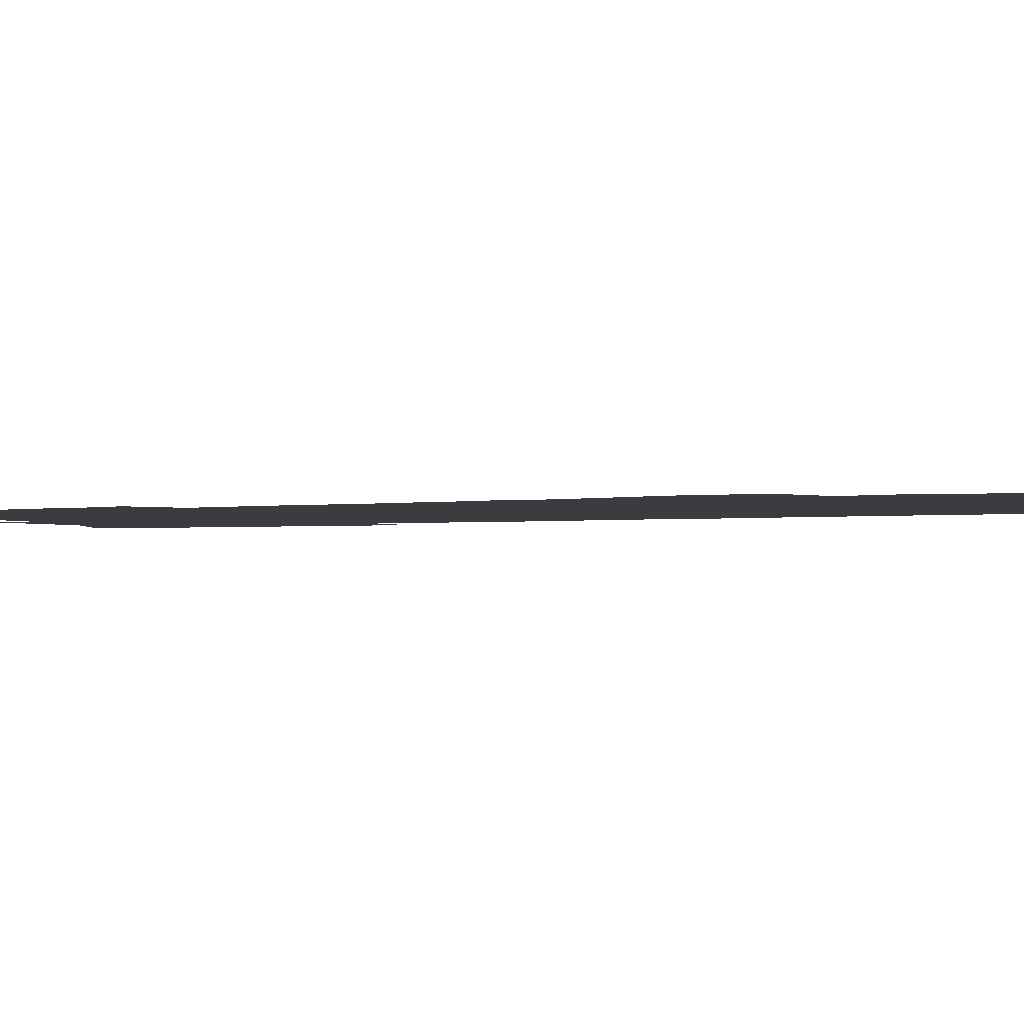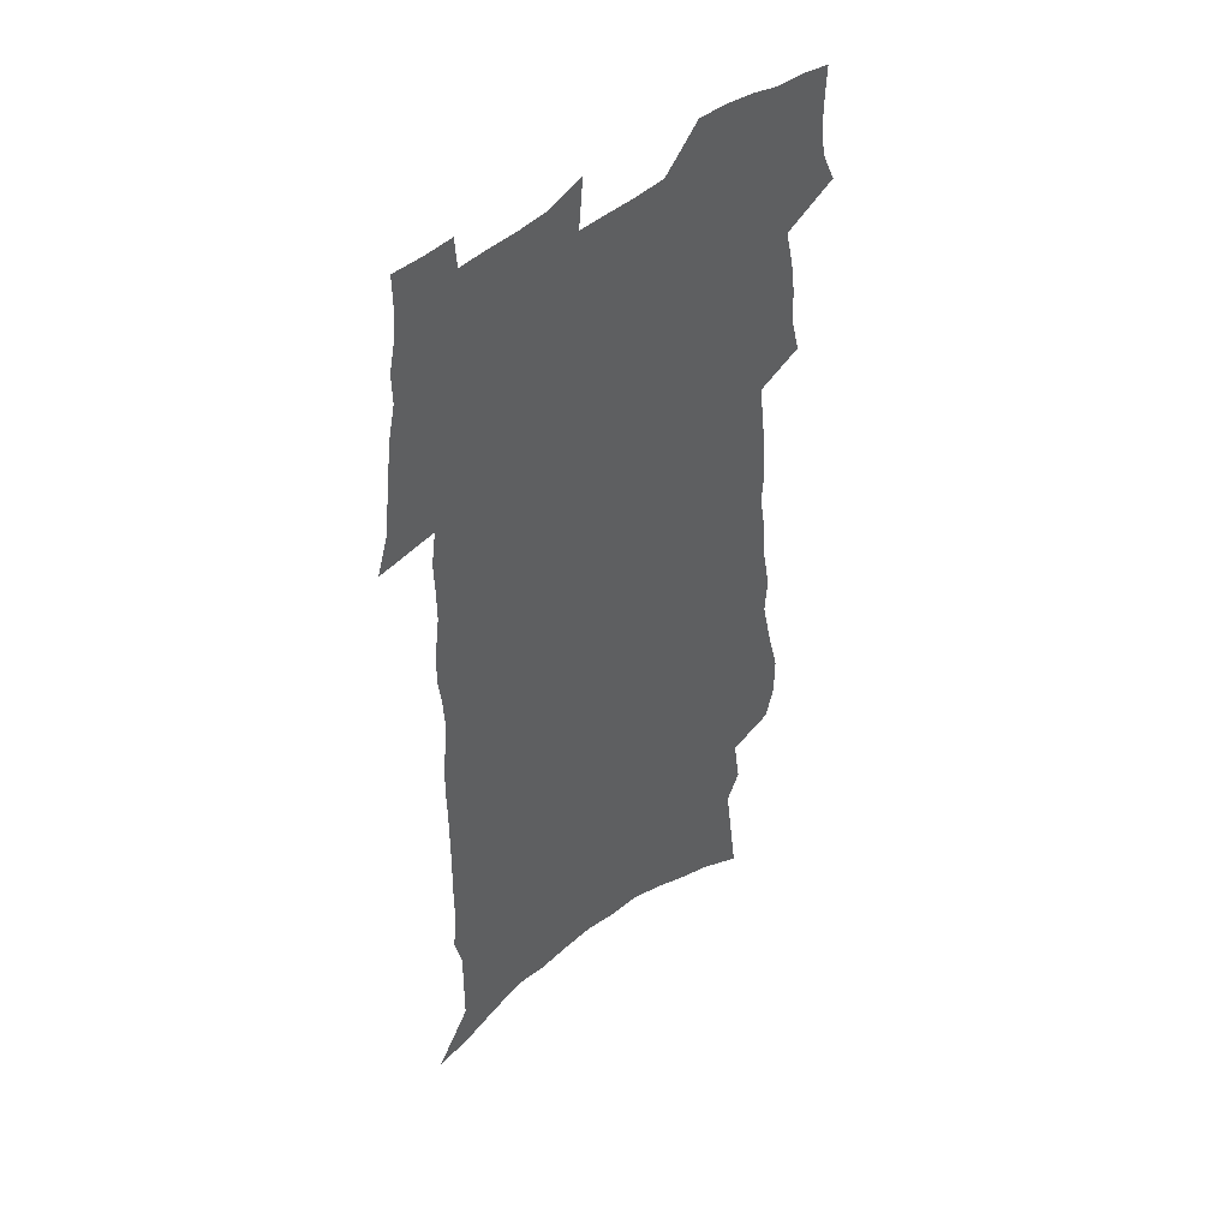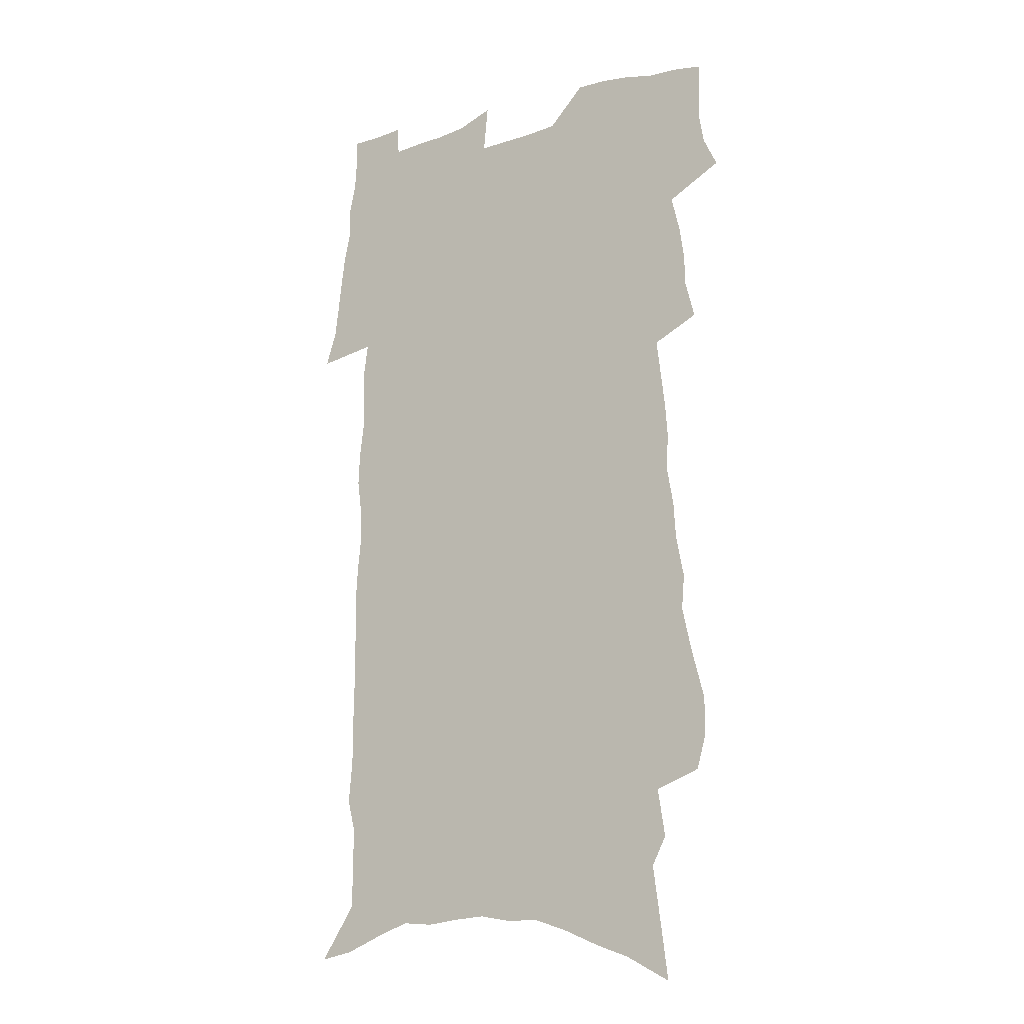
<metadata>
{"format":"obj","ext":"obj","renderer":"f3d","projection":"perspective","resolution":1024,"background":"white","views":[{"elev":-1.9,"azim":-62.5,"up":"+Z"},{"elev":45.3,"azim":136.2,"up":"+Y"},{"elev":-16.4,"azim":-148.0,"up":"+Y"}]}
</metadata>
<code>
v 490.3 510.5 0
v 496.2 523.2 0
v 498.3 535.6 0
v 498 548 0
v 497.4 560.4 0
v 503.3 440.8 0
v 507.2 456.2 0
v 507.6 469.4 0
v 509.5 483.3 0
v 513 498.3 0
v 513.6 510.5 0
v 512.2 523 0
v 512.4 535.4 0
v 512.9 547.3 0
v 509.6 562.4 0
v 507.5 241.3 0
v 503.7 254.7 0
v 503.5 270.8 0
v 508.7 290.9 0
v 512.8 309.8 0
v 511.6 324 0
v 514.9 341.5 0
v 515.8 356.9 0
v 518.7 373.6 0
v 517.7 387.1 0
v 518.7 401.8 0
v 520.4 416.7 0
v 522.3 431.6 0
v 521.6 444.7 0
v 523.5 458.8 0
v 522.1 471.2 0
v 524.7 485.3 0
v 526.1 498.4 0
v 526.5 510.8 0
v 524.5 523.5 0
v 526.8 535.8 0
v 525 548.8 0
v 522.5 563 0
v 523.1 156.8 0
v 525.9 178.7 0
v 529.2 203.3 0
v 523.2 214.8 0
v 526.2 234.5 0
v 528 252.9 0
v 531.4 272.2 0
v 532.2 288.3 0
v 532.2 303.4 0
v 533.4 319.4 0
v 533.1 333.9 0
v 534 349.3 0
v 534.6 363.9 0
v 535.9 379 0
v 536.2 393.1 0
v 536.2 406.7 0
v 536.3 420.3 0
v 538.1 434.8 0
v 537.7 447.6 0
v 538.8 461.1 0
v 538.1 473.6 0
v 540.2 487.1 0
v 539.3 499.2 0
v 539.2 511.6 0
v 539.7 523.9 0
v 539.2 536.4 0
v 537.3 550.2 0
v 534.6 565.7 0
v 541.8 167 0
v 539 180 0
v 545 211.2 0
v 543.9 226.8 0
v 544.2 243.7 0
v 547.2 263 0
v 548 279.2 0
v 548.5 294.7 0
v 549.5 310.6 0
v 549 324.6 0
v 548.8 339 0
v 551.8 356.4 0
v 551 369 0
v 551.2 383 0
v 551.6 396.9 0
v 551.2 410 0
v 551.4 423.4 0
v 551.1 436.2 0
v 551.9 449.6 0
v 552.5 462.7 0
v 552.8 475.4 0
v 553 487.7 0
v 553 499.9 0
v 553.5 512 0
v 553 523.9 0
v 552.7 535.7 0
v 549.8 551.3 0
v 546.9 567.3 0
v 555.9 172.2 0
v 557.9 194.8 0
v 560 217.2 0
v 561.2 235.9 0
v 562.8 253.9 0
v 563.1 269.5 0
v 562.8 284 0
v 563.3 299.5 0
v 563.2 313.9 0
v 563.1 328.3 0
v 563.5 343.1 0
v 563.7 356.7 0
v 564.8 371.9 0
v 565 385.8 0
v 564.7 398.8 0
v 565.8 413.2 0
v 565.4 425.7 0
v 565.4 438.5 0
v 565.4 451.3 0
v 566 464.1 0
v 566.3 476.5 0
v 566.1 488.5 0
v 566.1 500.4 0
v 565.9 512.3 0
v 565.7 524.1 0
v 564.8 536.4 0
v 562.7 551 0
v 559.7 567.6 0
v 571.1 178.8 0
v 572.7 200 0
v 575.2 224.4 0
v 575.7 241.2 0
v 576 256.8 0
v 576.4 272.3 0
v 576.7 287.8 0
v 576.4 301.8 0
v 576.3 316.1 0
v 576.8 331.3 0
v 577.2 345.9 0
v 577.6 359.9 0
v 578.5 375.2 0
v 578.2 388 0
v 577.3 400.2 0
v 578 414.1 0
v 577.7 426.3 0
v 578.6 440.4 0
v 578.4 452.6 0
v 578.3 464.8 0
v 578.3 476.9 0
v 578.2 488.9 0
v 578.4 500.8 0
v 578.4 512.6 0
v 578.2 524.2 0
v 577 537.1 0
v 575.1 551.7 0
v 585.7 183.8 0
v 585.7 198.2 0
v 587.9 224.7 0
v 588.9 244.1 0
v 589.2 260 0
v 588.9 273.2 0
v 589.4 289.6 0
v 589.2 303.5 0
v 589.3 318.3 0
v 589.8 333.8 0
v 589.8 347.2 0
v 589.7 359.3 0
v 590.6 376.3 0
v 590.9 390 0
v 590.4 402.2 0
v 590.3 414.9 0
v 589.6 426.6 0
v 590.5 440.8 0
v 590.6 453.3 0
v 590.5 465.4 0
v 590.6 477.5 0
v 590.6 489.5 0
v 590.7 501.3 0
v 590.3 513 0
v 590.1 524.6 0
v 589.4 537.1 0
v 588.2 550.7 0
v 599.1 184 0
v 599.9 204.8 0
v 600.7 226 0
v 601.4 245.3 0
v 601.5 260.7 0
v 601.2 273.8 0
v 601.8 290.7 0
v 601.8 304.7 0
v 601.9 319.9 0
v 602 333.5 0
v 602.1 347.2 0
v 602.5 361.8 0
v 602.5 375.5 0
v 602.7 390.7 0
v 602.6 403.1 0
v 602.5 415.8 0
v 602.4 428.3 0
v 602.5 440.9 0
v 602.7 454 0
v 602.7 466.1 0
v 602.6 477.9 0
v 602.6 489.9 0
v 602.7 501.7 0
v 602.4 513.2 0
v 601.9 525.3 0
v 601.6 537.4 0
v 600.8 550.6 0
v 612.7 186.6 0
v 613.3 208.1 0
v 613.4 225.3 0
v 613.8 244.7 0
v 613.8 261.4 0
v 614 275.8 0
v 614.4 289.9 0
v 614.3 305.9 0
v 614.2 320.1 0
v 614.2 334.8 0
v 614.3 346.4 0
v 614.8 363.5 0
v 614.7 376.7 0
v 614.8 389.6 0
v 614.6 403.4 0
v 614.5 415.8 0
v 614.5 429 0
v 614.5 441.1 0
v 614.5 454.4 0
v 614.5 466.2 0
v 614.4 478 0
v 614.4 490 0
v 614.3 501.8 0
v 614.2 513.4 0
v 614.1 525 0
v 613.8 537.5 0
v 613.3 550.3 0
v 611.4 570.2 0
v 626.1 185.7 0
v 626.2 208.1 0
v 626.3 227.3 0
v 626.3 243.6 0
v 626.5 259.3 0
v 626.5 274.3 0
v 627.3 287.9 0
v 626.6 306.2 0
v 626.6 320.4 0
v 626.8 334 0
v 626.9 349.5 0
v 626.8 363.6 0
v 626.8 376.8 0
v 626.8 389.7 0
v 626.7 403.2 0
v 626.6 416 0
v 626.7 428.4 0
v 626.6 441.3 0
v 626.5 453.8 0
v 626.3 466.1 0
v 626.2 478.1 0
v 626.6 489.8 0
v 626.1 502 0
v 626.2 513.6 0
v 626 525.4 0
v 625.9 537.5 0
v 625.8 550.9 0
v 626.5 564.5 0
v 639.6 184.2 0
v 639.6 205.4 0
v 639 226.1 0
v 638.9 243 0
v 639.6 256.9 0
v 640.4 270.1 0
v 640 287.8 0
v 639.7 303.3 0
v 639.1 319.1 0
v 639.7 332.1 0
v 639.1 348.7 0
v 639.1 362.4 0
v 638.9 376.1 0
v 639.1 389 0
v 639.3 401.9 0
v 639.1 415.1 0
v 638.9 428.2 0
v 639 440.6 0
v 638.8 453.2 0
v 638.6 465.7 0
v 638.7 477.7 0
v 638.5 489.9 0
v 638.7 501.7 0
v 638.1 513.9 0
v 638 525.6 0
v 638.1 537.7 0
v 638.4 551.1 0
v 639.3 563.1 0
v 652.9 185.5 0
v 653.2 202.9 0
v 652.3 223 0
v 652.3 239.6 0
v 652.9 254.7 0
v 652.7 271.1 0
v 653.6 284.9 0
v 652.7 301.5 0
v 652.8 316 0
v 652.1 331.8 0
v 652.6 345.5 0
v 652.6 359.5 0
v 652.1 373.8 0
v 651.5 387.9 0
v 652.2 400.5 0
v 651.9 413.9 0
v 651.6 427.1 0
v 651.5 439.9 0
v 651.3 452.5 0
v 651.4 464.9 0
v 651.3 477.3 0
v 650.5 489.9 0
v 650.8 501.7 0
v 650.5 513.8 0
v 650.5 525.8 0
v 650.5 537.9 0
v 650.9 550.2 0
v 651.6 562.7 0
v 667.5 180.3 0
v 668.5 196 0
v 667.4 216.2 0
v 667.1 233.8 0
v 667.7 249.6 0
v 667.6 265.8 0
v 667.7 281.2 0
v 666.9 297.5 0
v 666.8 312.6 0
v 665.9 328.5 0
v 666.1 342.7 0
v 666.1 356.9 0
v 665.5 371.3 0
v 666.2 384.5 0
v 667.6 397.1 0
v 665.9 411.7 0
v 666.1 424.7 0
v 665.1 438.3 0
v 665.4 450.9 0
v 665.1 463.7 0
v 665.1 476.3 0
v 664.5 489 0
v 663.3 501.6 0
v 663.9 513.6 0
v 662.4 526.1 0
v 662.6 537.7 0
v 662.9 549.3 0
v 663.8 561.8 0
v 664.6 574 0
v 682.9 174.1 0
v 682.1 194.1 0
v 682 211.4 0
v 681.9 228.4 0
v 685.2 241.5 0
v 683.7 259.4 0
v 683.8 275 0
v 683.5 290.9 0
v 683.5 306.1 0
v 683.5 321.3 0
v 683.9 335.8 0
v 682.9 351.1 0
v 681.4 366.8 0
v 682.2 380.3 0
v 683.9 393.2 0
v 683.3 407.3 0
v 681.4 422 0
v 681.5 435.2 0
v 682 448.1 0
v 680 462 0
v 680.8 474.6 0
v 681.3 487.2 0
v 678.6 500.6 0
v 678.3 512.9 0
v 676.3 525.6 0
v 675.3 537.6 0
v 674.8 549.2 0
v 675.9 561 0
v 676.8 573.1 0
v 697 171.4 0
v 704.6 458 0
v 700 472.4 0
v 698.4 485.6 0
v 696.9 498.7 0
v 695.3 511.5 0
v 692.4 524.6 0
v 692.7 536.8 0
v 690.1 549.3 0
v 689.4 561.2 0
v 689.5 573.1 0
f 10 11 1
f 1 11 2
f 11 12 2
f 2 12 3
f 12 13 3
f 3 13 4
f 13 14 4
f 4 14 5
f 14 15 5
f 28 29 6
f 6 29 7
f 29 30 7
f 7 30 8
f 30 31 8
f 8 31 9
f 31 32 9
f 9 32 10
f 32 33 10
f 10 33 11
f 33 34 11
f 11 34 12
f 34 35 12
f 12 35 13
f 35 36 13
f 13 36 14
f 36 37 14
f 14 37 15
f 37 38 15
f 43 44 16
f 16 44 17
f 44 45 17
f 17 45 18
f 45 46 18
f 18 46 19
f 46 47 19
f 19 47 20
f 47 48 20
f 20 48 21
f 48 49 21
f 21 49 22
f 49 50 22
f 22 50 23
f 50 51 23
f 23 51 24
f 51 52 24
f 24 52 25
f 52 53 25
f 25 53 26
f 53 54 26
f 26 54 27
f 54 55 27
f 27 55 28
f 55 56 28
f 28 56 29
f 56 57 29
f 29 57 30
f 57 58 30
f 30 58 31
f 58 59 31
f 31 59 32
f 59 60 32
f 32 60 33
f 60 61 33
f 33 61 34
f 61 62 34
f 34 62 35
f 62 63 35
f 35 63 36
f 63 64 36
f 36 64 37
f 64 65 37
f 37 65 38
f 65 66 38
f 39 67 40
f 67 68 40
f 40 68 41
f 68 69 41
f 41 69 42
f 69 70 42
f 42 70 43
f 70 71 43
f 43 71 44
f 71 72 44
f 44 72 45
f 72 73 45
f 45 73 46
f 73 74 46
f 46 74 47
f 74 75 47
f 47 75 48
f 75 76 48
f 48 76 49
f 76 77 49
f 49 77 50
f 77 78 50
f 50 78 51
f 78 79 51
f 51 79 52
f 79 80 52
f 52 80 53
f 80 81 53
f 53 81 54
f 81 82 54
f 54 82 55
f 82 83 55
f 55 83 56
f 83 84 56
f 56 84 57
f 84 85 57
f 57 85 58
f 85 86 58
f 58 86 59
f 86 87 59
f 59 87 60
f 87 88 60
f 60 88 61
f 88 89 61
f 61 89 62
f 89 90 62
f 62 90 63
f 90 91 63
f 63 91 64
f 91 92 64
f 64 92 65
f 92 93 65
f 65 93 66
f 93 94 66
f 67 95 68
f 95 96 68
f 68 96 69
f 96 97 69
f 69 97 70
f 97 98 70
f 70 98 71
f 98 99 71
f 71 99 72
f 99 100 72
f 72 100 73
f 100 101 73
f 73 101 74
f 101 102 74
f 74 102 75
f 102 103 75
f 75 103 76
f 103 104 76
f 76 104 77
f 104 105 77
f 77 105 78
f 105 106 78
f 78 106 79
f 106 107 79
f 79 107 80
f 107 108 80
f 80 108 81
f 108 109 81
f 81 109 82
f 109 110 82
f 82 110 83
f 110 111 83
f 83 111 84
f 111 112 84
f 84 112 85
f 112 113 85
f 85 113 86
f 113 114 86
f 86 114 87
f 114 115 87
f 87 115 88
f 115 116 88
f 88 116 89
f 116 117 89
f 89 117 90
f 117 118 90
f 90 118 91
f 118 119 91
f 91 119 92
f 119 120 92
f 92 120 93
f 120 121 93
f 93 121 94
f 121 122 94
f 95 123 96
f 123 124 96
f 96 124 97
f 124 125 97
f 97 125 98
f 125 126 98
f 98 126 99
f 126 127 99
f 99 127 100
f 127 128 100
f 100 128 101
f 128 129 101
f 101 129 102
f 129 130 102
f 102 130 103
f 130 131 103
f 103 131 104
f 131 132 104
f 104 132 105
f 132 133 105
f 105 133 106
f 133 134 106
f 106 134 107
f 134 135 107
f 107 135 108
f 135 136 108
f 108 136 109
f 136 137 109
f 109 137 110
f 137 138 110
f 110 138 111
f 138 139 111
f 111 139 112
f 139 140 112
f 112 140 113
f 140 141 113
f 113 141 114
f 141 142 114
f 114 142 115
f 142 143 115
f 115 143 116
f 143 144 116
f 116 144 117
f 144 145 117
f 117 145 118
f 145 146 118
f 118 146 119
f 146 147 119
f 119 147 120
f 147 148 120
f 120 148 121
f 148 149 121
f 121 149 122
f 123 150 124
f 150 151 124
f 124 151 125
f 151 152 125
f 125 152 126
f 152 153 126
f 126 153 127
f 153 154 127
f 127 154 128
f 154 155 128
f 128 155 129
f 155 156 129
f 129 156 130
f 156 157 130
f 130 157 131
f 157 158 131
f 131 158 132
f 158 159 132
f 132 159 133
f 159 160 133
f 133 160 134
f 160 161 134
f 134 161 135
f 161 162 135
f 135 162 136
f 162 163 136
f 136 163 137
f 163 164 137
f 137 164 138
f 164 165 138
f 138 165 139
f 165 166 139
f 139 166 140
f 166 167 140
f 140 167 141
f 167 168 141
f 141 168 142
f 168 169 142
f 142 169 143
f 169 170 143
f 143 170 144
f 170 171 144
f 144 171 145
f 171 172 145
f 145 172 146
f 172 173 146
f 146 173 147
f 173 174 147
f 147 174 148
f 174 175 148
f 148 175 149
f 175 176 149
f 150 177 151
f 177 178 151
f 151 178 152
f 178 179 152
f 152 179 153
f 179 180 153
f 153 180 154
f 180 181 154
f 154 181 155
f 181 182 155
f 155 182 156
f 182 183 156
f 156 183 157
f 183 184 157
f 157 184 158
f 184 185 158
f 158 185 159
f 185 186 159
f 159 186 160
f 186 187 160
f 160 187 161
f 187 188 161
f 161 188 162
f 188 189 162
f 162 189 163
f 189 190 163
f 163 190 164
f 190 191 164
f 164 191 165
f 191 192 165
f 165 192 166
f 192 193 166
f 166 193 167
f 193 194 167
f 167 194 168
f 194 195 168
f 168 195 169
f 195 196 169
f 169 196 170
f 196 197 170
f 170 197 171
f 197 198 171
f 171 198 172
f 198 199 172
f 172 199 173
f 199 200 173
f 173 200 174
f 200 201 174
f 174 201 175
f 201 202 175
f 175 202 176
f 202 203 176
f 177 204 178
f 204 205 178
f 178 205 179
f 205 206 179
f 179 206 180
f 206 207 180
f 180 207 181
f 207 208 181
f 181 208 182
f 208 209 182
f 182 209 183
f 209 210 183
f 183 210 184
f 210 211 184
f 184 211 185
f 211 212 185
f 185 212 186
f 212 213 186
f 186 213 187
f 213 214 187
f 187 214 188
f 214 215 188
f 188 215 189
f 215 216 189
f 189 216 190
f 216 217 190
f 190 217 191
f 217 218 191
f 191 218 192
f 218 219 192
f 192 219 193
f 219 220 193
f 193 220 194
f 220 221 194
f 194 221 195
f 221 222 195
f 195 222 196
f 222 223 196
f 196 223 197
f 223 224 197
f 197 224 198
f 224 225 198
f 198 225 199
f 225 226 199
f 199 226 200
f 226 227 200
f 200 227 201
f 227 228 201
f 201 228 202
f 228 229 202
f 202 229 203
f 229 230 203
f 204 232 205
f 232 233 205
f 205 233 206
f 233 234 206
f 206 234 207
f 234 235 207
f 207 235 208
f 235 236 208
f 208 236 209
f 236 237 209
f 209 237 210
f 237 238 210
f 210 238 211
f 238 239 211
f 211 239 212
f 239 240 212
f 212 240 213
f 240 241 213
f 213 241 214
f 241 242 214
f 214 242 215
f 242 243 215
f 215 243 216
f 243 244 216
f 216 244 217
f 244 245 217
f 217 245 218
f 245 246 218
f 218 246 219
f 246 247 219
f 219 247 220
f 247 248 220
f 220 248 221
f 248 249 221
f 221 249 222
f 249 250 222
f 222 250 223
f 250 251 223
f 223 251 224
f 251 252 224
f 224 252 225
f 252 253 225
f 225 253 226
f 253 254 226
f 226 254 227
f 254 255 227
f 227 255 228
f 255 256 228
f 228 256 229
f 256 257 229
f 229 257 230
f 257 258 230
f 230 258 231
f 258 259 231
f 232 260 233
f 260 261 233
f 233 261 234
f 261 262 234
f 234 262 235
f 262 263 235
f 235 263 236
f 263 264 236
f 236 264 237
f 264 265 237
f 237 265 238
f 265 266 238
f 238 266 239
f 266 267 239
f 239 267 240
f 267 268 240
f 240 268 241
f 268 269 241
f 241 269 242
f 269 270 242
f 242 270 243
f 270 271 243
f 243 271 244
f 271 272 244
f 244 272 245
f 272 273 245
f 245 273 246
f 273 274 246
f 246 274 247
f 274 275 247
f 247 275 248
f 275 276 248
f 248 276 249
f 276 277 249
f 249 277 250
f 277 278 250
f 250 278 251
f 278 279 251
f 251 279 252
f 279 280 252
f 252 280 253
f 280 281 253
f 253 281 254
f 281 282 254
f 254 282 255
f 282 283 255
f 255 283 256
f 283 284 256
f 256 284 257
f 284 285 257
f 257 285 258
f 285 286 258
f 258 286 259
f 286 287 259
f 260 288 261
f 288 289 261
f 261 289 262
f 289 290 262
f 262 290 263
f 290 291 263
f 263 291 264
f 291 292 264
f 264 292 265
f 292 293 265
f 265 293 266
f 293 294 266
f 266 294 267
f 294 295 267
f 267 295 268
f 295 296 268
f 268 296 269
f 296 297 269
f 269 297 270
f 297 298 270
f 270 298 271
f 298 299 271
f 271 299 272
f 299 300 272
f 272 300 273
f 300 301 273
f 273 301 274
f 301 302 274
f 274 302 275
f 302 303 275
f 275 303 276
f 303 304 276
f 276 304 277
f 304 305 277
f 277 305 278
f 305 306 278
f 278 306 279
f 306 307 279
f 279 307 280
f 307 308 280
f 280 308 281
f 308 309 281
f 281 309 282
f 309 310 282
f 282 310 283
f 310 311 283
f 283 311 284
f 311 312 284
f 284 312 285
f 312 313 285
f 285 313 286
f 313 314 286
f 286 314 287
f 314 315 287
f 288 316 289
f 316 317 289
f 289 317 290
f 317 318 290
f 290 318 291
f 318 319 291
f 291 319 292
f 319 320 292
f 292 320 293
f 320 321 293
f 293 321 294
f 321 322 294
f 294 322 295
f 322 323 295
f 295 323 296
f 323 324 296
f 296 324 297
f 324 325 297
f 297 325 298
f 325 326 298
f 298 326 299
f 326 327 299
f 299 327 300
f 327 328 300
f 300 328 301
f 328 329 301
f 301 329 302
f 329 330 302
f 302 330 303
f 330 331 303
f 303 331 304
f 331 332 304
f 304 332 305
f 332 333 305
f 305 333 306
f 333 334 306
f 306 334 307
f 334 335 307
f 307 335 308
f 335 336 308
f 308 336 309
f 336 337 309
f 309 337 310
f 337 338 310
f 310 338 311
f 338 339 311
f 311 339 312
f 339 340 312
f 312 340 313
f 340 341 313
f 313 341 314
f 341 342 314
f 314 342 315
f 342 343 315
f 316 345 317
f 345 346 317
f 317 346 318
f 346 347 318
f 318 347 319
f 347 348 319
f 319 348 320
f 348 349 320
f 320 349 321
f 349 350 321
f 321 350 322
f 350 351 322
f 322 351 323
f 351 352 323
f 323 352 324
f 352 353 324
f 324 353 325
f 353 354 325
f 325 354 326
f 354 355 326
f 326 355 327
f 355 356 327
f 327 356 328
f 356 357 328
f 328 357 329
f 357 358 329
f 329 358 330
f 358 359 330
f 330 359 331
f 359 360 331
f 331 360 332
f 360 361 332
f 332 361 333
f 361 362 333
f 333 362 334
f 362 363 334
f 334 363 335
f 363 364 335
f 335 364 336
f 364 365 336
f 336 365 337
f 365 366 337
f 337 366 338
f 366 367 338
f 338 367 339
f 367 368 339
f 339 368 340
f 368 369 340
f 340 369 341
f 369 370 341
f 341 370 342
f 370 371 342
f 342 371 343
f 371 372 343
f 343 372 344
f 372 373 344
f 345 374 346
f 364 375 365
f 375 376 365
f 365 376 366
f 376 377 366
f 366 377 367
f 377 378 367
f 367 378 368
f 378 379 368
f 368 379 369
f 379 380 369
f 369 380 370
f 380 381 370
f 370 381 371
f 381 382 371
f 371 382 372
f 382 383 372
f 372 383 373
f 383 384 373

</code>
